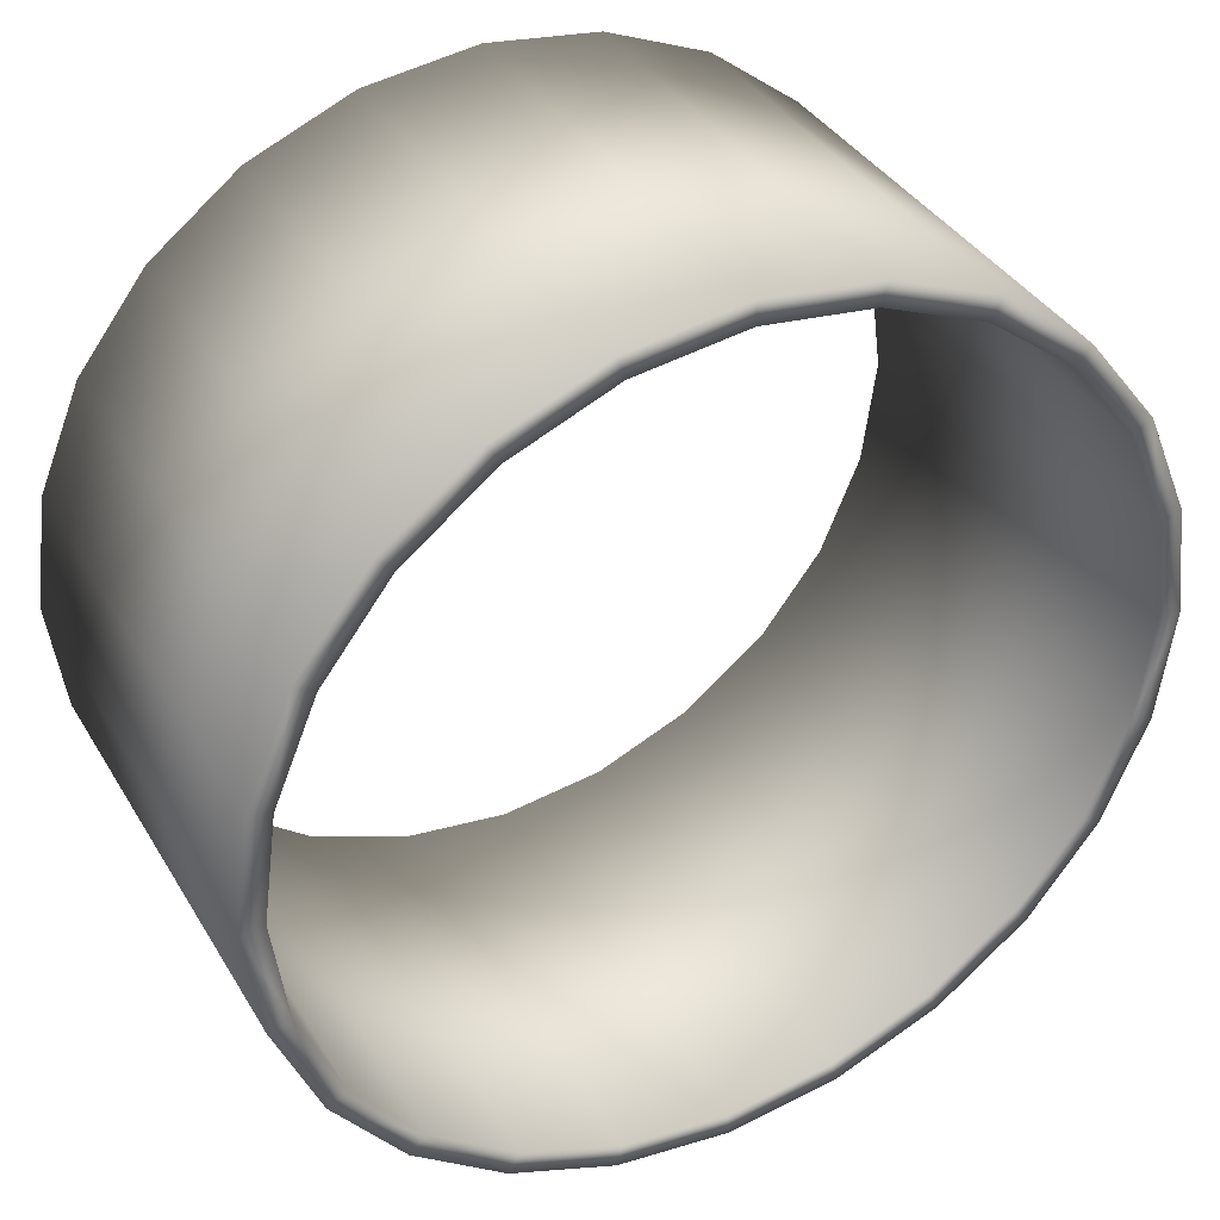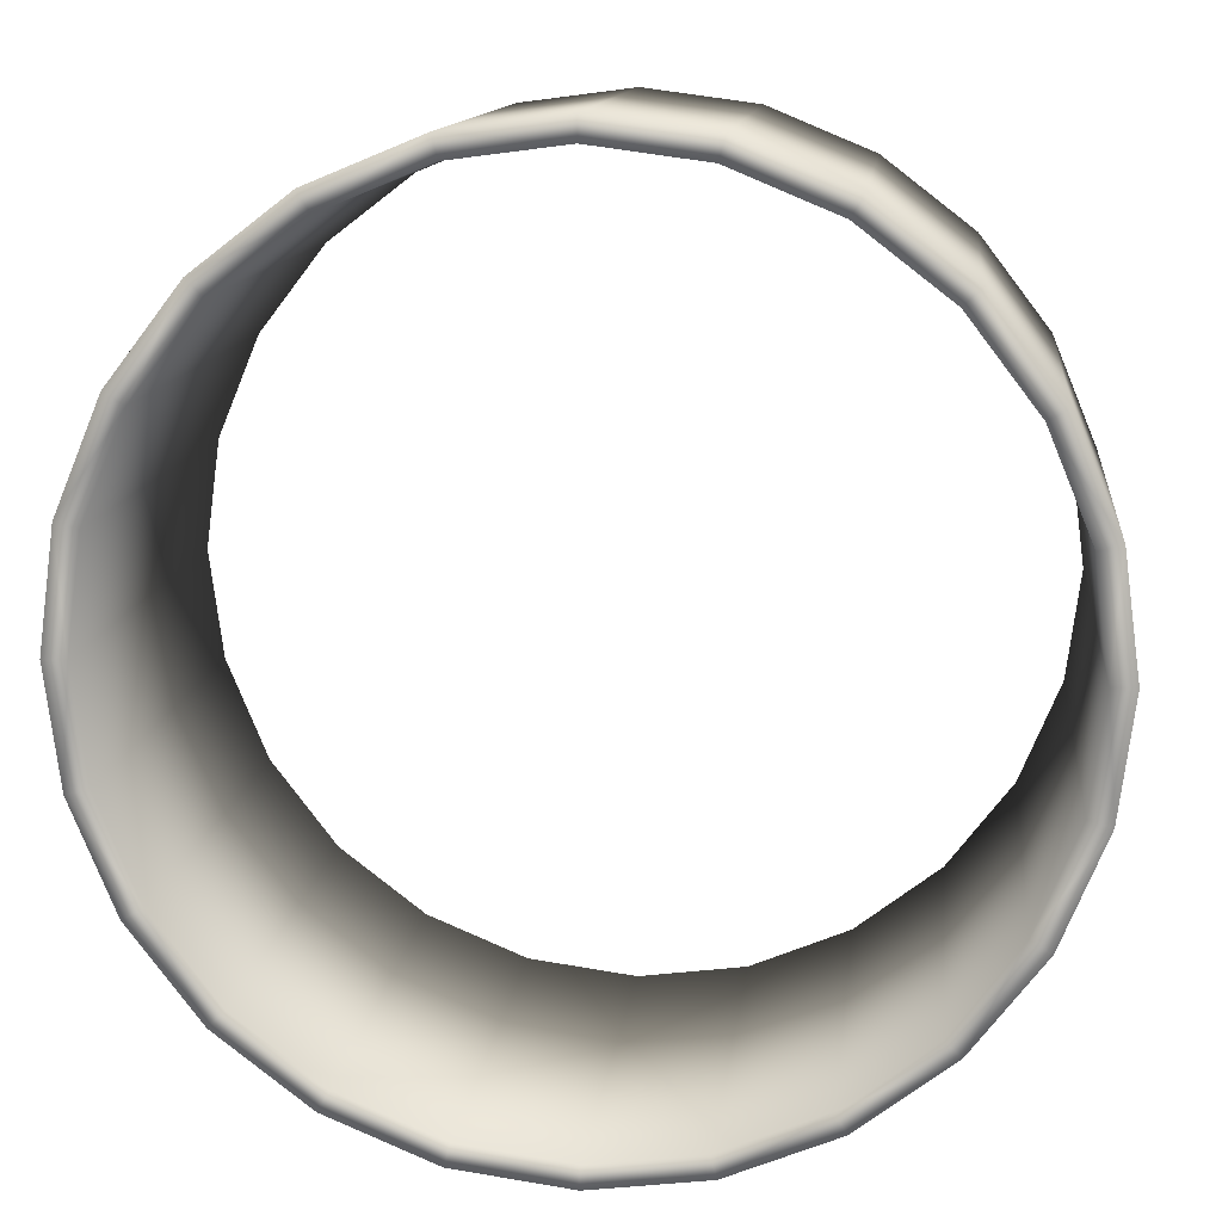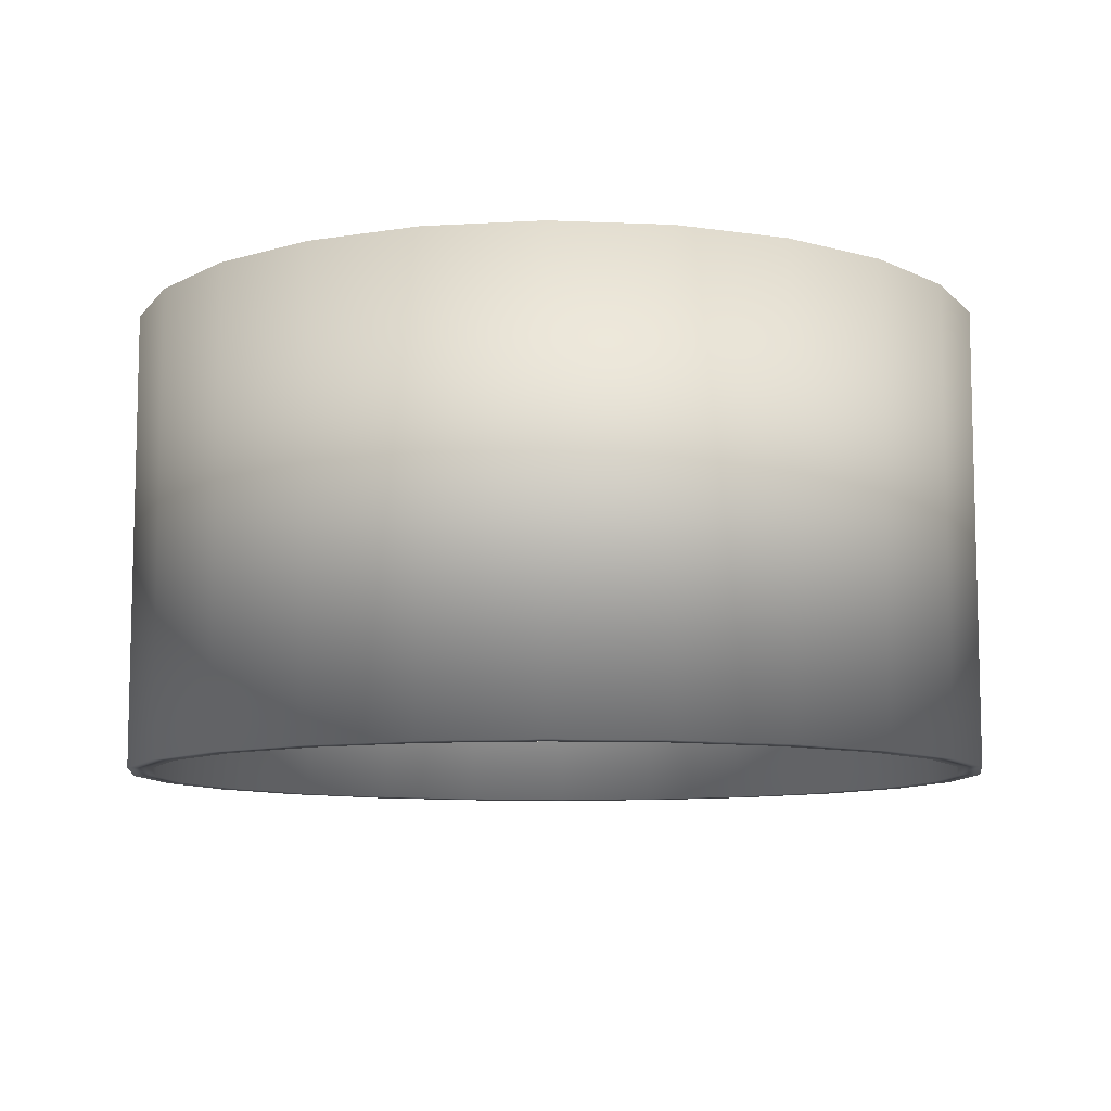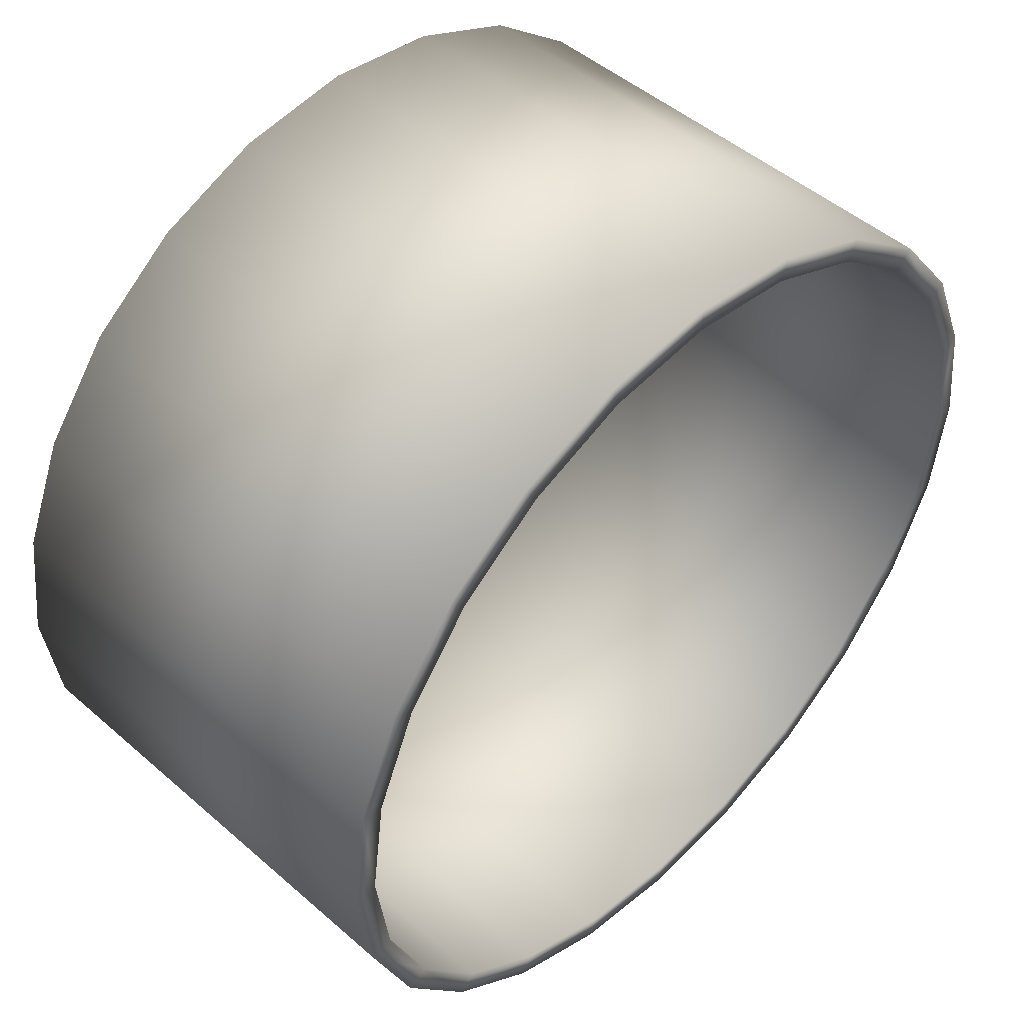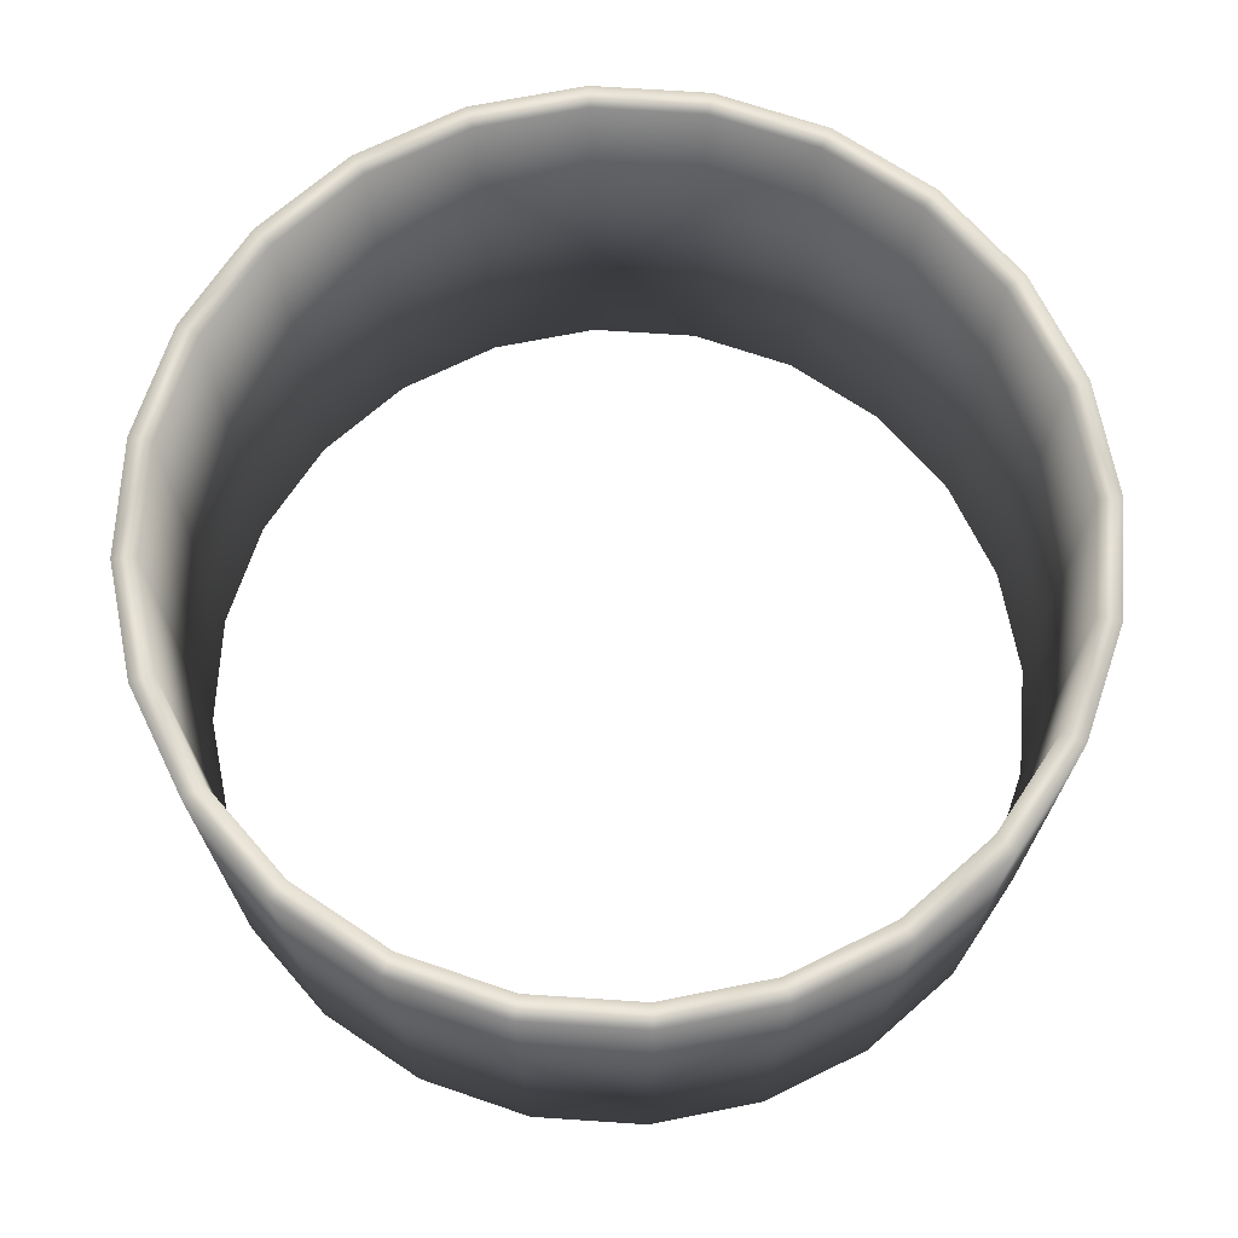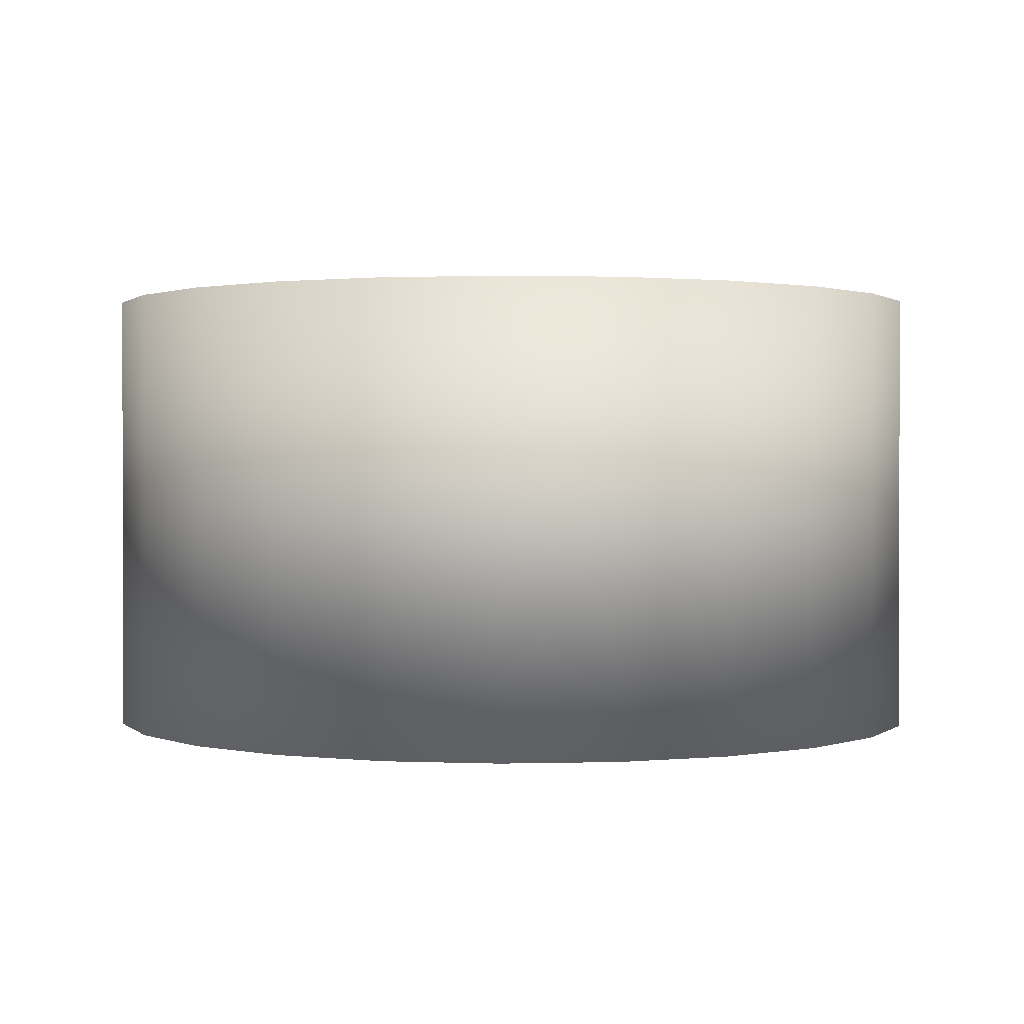
<metadata>
{"format":"obj","ext":"obj","renderer":"f3d","projection":"perspective","resolution":1024,"background":"white","views":[{"elev":37.3,"azim":-27.5,"up":"+Y"},{"elev":12.5,"azim":-173.6,"up":"+Y"},{"elev":-9.2,"azim":61.1,"up":"+Z"},{"elev":48.0,"azim":134.3,"up":"+Y"},{"elev":70.1,"azim":116.3,"up":"+Z"},{"elev":1.0,"azim":-13.5,"up":"+Z"}]}
</metadata>
<code>
o Tube3
v 0.95 3.062e-17 0.5
v 0.9176 -0.2459 0.5
v 0.8227 -0.475 0.5
v 0.6718 -0.6718 0.5
v 0.475 -0.8227 0.5
v 0.2459 -0.9176 0.5
v 5.817e-17 -0.95 0.5
v -0.2459 -0.9176 0.5
v -0.475 -0.8227 0.5
v -0.6718 -0.6718 0.5
v -0.8227 -0.475 0.5
v -0.9176 -0.2459 0.5
v -0.95 -8.573e-17 0.5
v -0.9176 0.2459 0.5
v -0.8227 0.475 0.5
v -0.6718 0.6718 0.5
v -0.475 0.8227 0.5
v -0.2459 0.9176 0.5
v -1.745e-16 0.95 0.5
v 0.2459 0.9176 0.5
v 0.475 0.8227 0.5
v 0.6718 0.6718 0.5
v 0.8227 0.475 0.5
v 0.9176 0.2459 0.5
v 0.95 -3.062e-17 -0.5
v 0.9176 -0.2459 -0.5
v 0.8227 -0.475 -0.5
v 0.6718 -0.6718 -0.5
v 0.475 -0.8227 -0.5
v 0.2459 -0.9176 -0.5
v 5.817e-17 -0.95 -0.5
v -0.2459 -0.9176 -0.5
v -0.475 -0.8227 -0.5
v -0.6718 -0.6718 -0.5
v -0.8227 -0.475 -0.5
v -0.9176 -0.2459 -0.5
v -0.95 -1.47e-16 -0.5
v -0.9176 0.2459 -0.5
v -0.8227 0.475 -0.5
v -0.6718 0.6718 -0.5
v -0.475 0.8227 -0.5
v -0.2459 0.9176 -0.5
v -1.745e-16 0.95 -0.5
v 0.2459 0.9176 -0.5
v 0.475 0.8227 -0.5
v 0.6718 0.6718 -0.5
v 0.8227 0.475 -0.5
v 0.9176 0.2459 -0.5
v 0.9 3.062e-17 0.5
v 0.8693 -0.2329 0.5
v 0.7794 -0.45 0.5
v 0.6364 -0.6364 0.5
v 0.45 -0.7794 0.5
v 0.2329 -0.8693 0.5
v 5.511e-17 -0.9 0.5
v -0.2329 -0.8693 0.5
v -0.45 -0.7794 0.5
v -0.6364 -0.6364 0.5
v -0.7794 -0.45 0.5
v -0.8693 -0.2329 0.5
v -0.9 -7.96e-17 0.5
v -0.8693 0.2329 0.5
v -0.7794 0.45 0.5
v -0.6364 0.6364 0.5
v -0.45 0.7794 0.5
v -0.2329 0.8693 0.5
v -1.653e-16 0.9 0.5
v 0.2329 0.8693 0.5
v 0.45 0.7794 0.5
v 0.6364 0.6364 0.5
v 0.7794 0.45 0.5
v 0.8693 0.2329 0.5
v 0.9 -3.062e-17 -0.5
v 0.8693 -0.2329 -0.5
v 0.7794 -0.45 -0.5
v 0.6364 -0.6364 -0.5
v 0.45 -0.7794 -0.5
v 0.2329 -0.8693 -0.5
v 5.511e-17 -0.9 -0.5
v -0.2329 -0.8693 -0.5
v -0.45 -0.7794 -0.5
v -0.6364 -0.6364 -0.5
v -0.7794 -0.45 -0.5
v -0.8693 -0.2329 -0.5
v -0.9 -1.408e-16 -0.5
v -0.8693 0.2329 -0.5
v -0.7794 0.45 -0.5
v -0.6364 0.6364 -0.5
v -0.45 0.7794 -0.5
v -0.2329 0.8693 -0.5
v -1.653e-16 0.9 -0.5
v 0.2329 0.8693 -0.5
v 0.45 0.7794 -0.5
v 0.6364 0.6364 -0.5
v 0.7794 0.45 -0.5
v 0.8693 0.2329 -0.5
g Tube3_default
f 1 26 25
f 1 48 24
f 1 50 2
f 1 72 49
f 2 26 1
f 2 50 3
f 3 26 2
f 3 28 27
f 3 50 51
f 3 52 4
f 4 28 3
f 4 52 5
f 5 28 4
f 5 30 29
f 5 52 53
f 5 54 6
f 6 30 5
f 6 54 7
f 7 30 6
f 7 32 31
f 7 54 55
f 7 56 8
f 8 32 7
f 8 56 9
f 9 32 8
f 9 34 33
f 9 56 57
f 9 58 10
f 10 34 9
f 10 58 11
f 11 34 10
f 11 36 35
f 11 58 59
f 11 60 12
f 12 36 11
f 12 60 13
f 13 36 12
f 13 38 37
f 13 60 61
f 13 62 14
f 14 38 13
f 14 62 15
f 15 38 14
f 15 40 39
f 15 62 63
f 15 64 16
f 16 40 15
f 16 64 17
f 17 40 16
f 17 42 41
f 17 64 65
f 17 66 18
f 18 42 17
f 18 66 19
f 19 42 18
f 19 44 43
f 19 66 67
f 19 68 20
f 20 44 19
f 20 68 21
f 21 44 20
f 21 46 45
f 21 68 69
f 21 70 22
f 22 46 21
f 22 70 23
f 23 46 22
f 23 48 47
f 23 70 71
f 23 72 24
f 24 48 23
f 24 72 1
f 25 48 1
f 25 73 48
f 26 73 25
f 26 75 74
f 27 26 3
f 27 75 26
f 28 75 27
f 28 77 76
f 29 28 5
f 29 77 28
f 30 77 29
f 30 79 78
f 31 30 7
f 31 79 30
f 32 79 31
f 32 81 80
f 33 32 9
f 33 81 32
f 34 81 33
f 34 83 82
f 35 34 11
f 35 83 34
f 36 83 35
f 36 85 84
f 37 36 13
f 37 85 36
f 38 85 37
f 38 87 86
f 39 38 15
f 39 87 38
f 40 87 39
f 40 89 88
f 41 40 17
f 41 89 40
f 42 89 41
f 42 91 90
f 43 42 19
f 43 91 42
f 44 91 43
f 44 93 92
f 45 44 21
f 45 93 44
f 46 93 45
f 46 95 94
f 47 46 23
f 47 95 46
f 48 73 96
f 48 95 47
f 49 50 1
f 49 73 50
f 50 73 74
f 50 75 51
f 51 52 3
f 51 75 52
f 52 75 76
f 52 77 53
f 53 54 5
f 53 77 54
f 54 77 78
f 54 79 55
f 55 56 7
f 55 79 56
f 56 79 80
f 56 81 57
f 57 58 9
f 57 81 58
f 58 81 82
f 58 83 59
f 59 60 11
f 59 83 60
f 60 83 84
f 60 85 61
f 61 62 13
f 61 85 62
f 62 85 86
f 62 87 63
f 63 64 15
f 63 87 64
f 64 87 88
f 64 89 65
f 65 66 17
f 65 89 66
f 66 89 90
f 66 91 67
f 67 68 19
f 67 91 68
f 68 91 92
f 68 93 69
f 69 70 21
f 69 93 70
f 70 93 94
f 70 95 71
f 71 72 23
f 71 95 72
f 72 73 49
f 72 95 96
f 74 73 26
f 74 75 50
f 76 75 28
f 76 77 52
f 78 77 30
f 78 79 54
f 80 79 32
f 80 81 56
f 82 81 34
f 82 83 58
f 84 83 36
f 84 85 60
f 86 85 38
f 86 87 62
f 88 87 40
f 88 89 64
f 90 89 42
f 90 91 66
f 92 91 44
f 92 93 68
f 94 93 46
f 94 95 70
f 96 73 72
f 96 95 48

</code>
